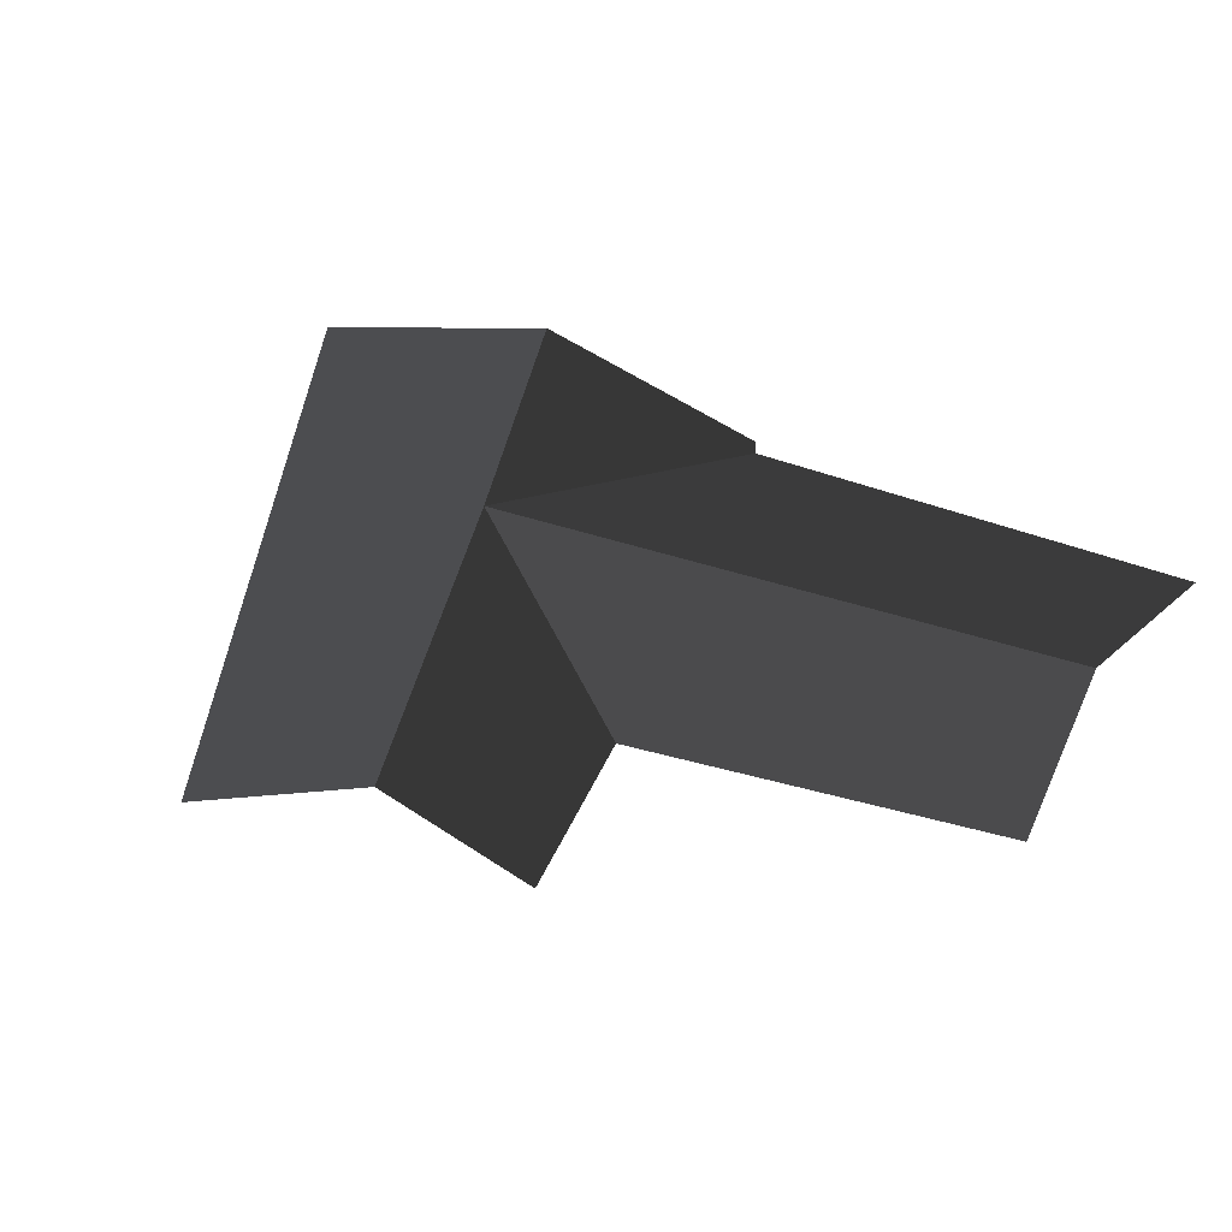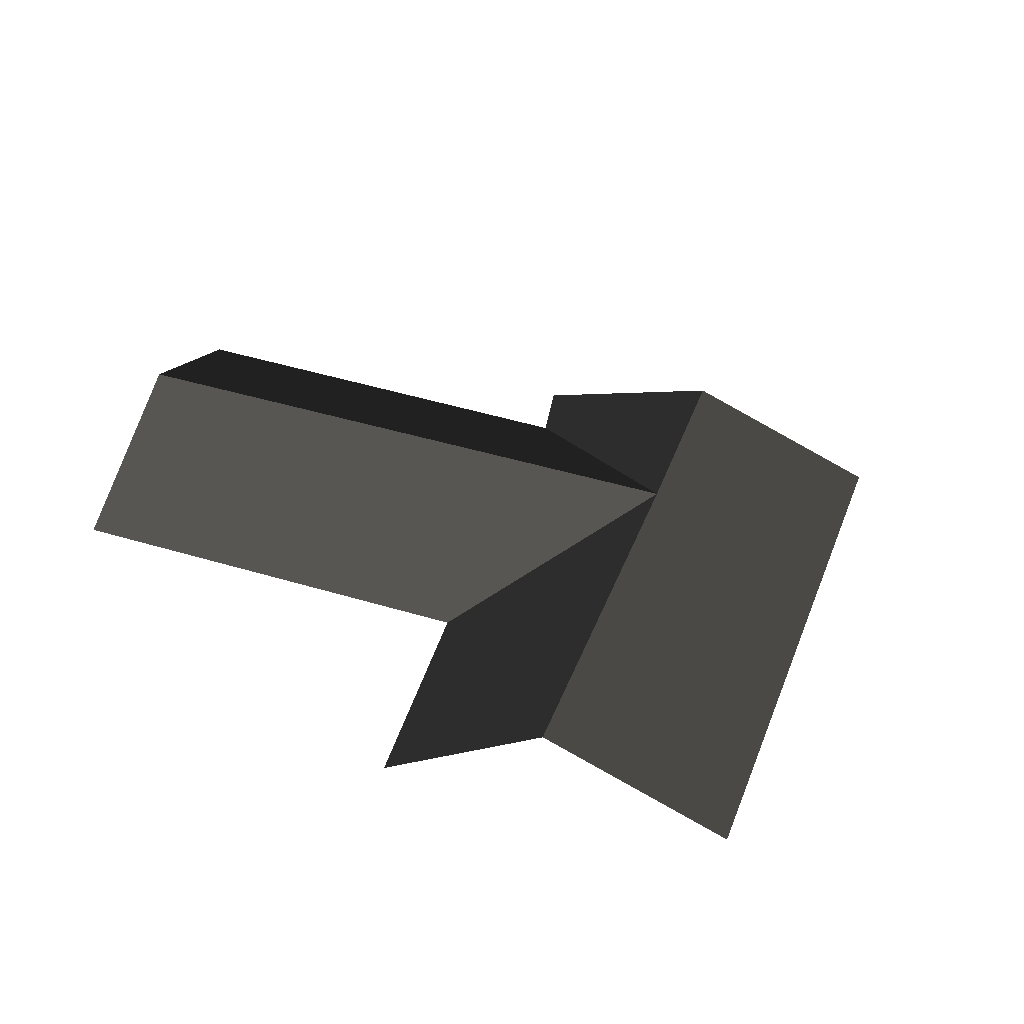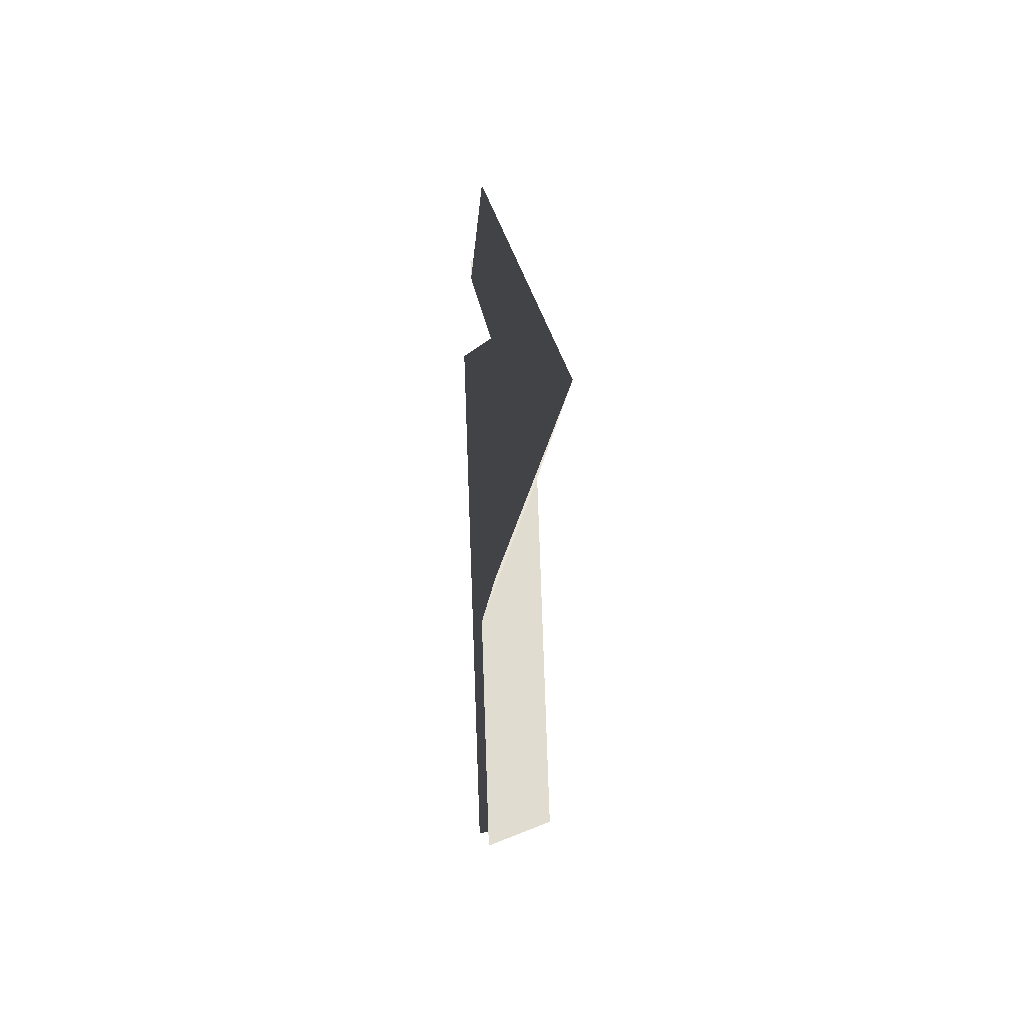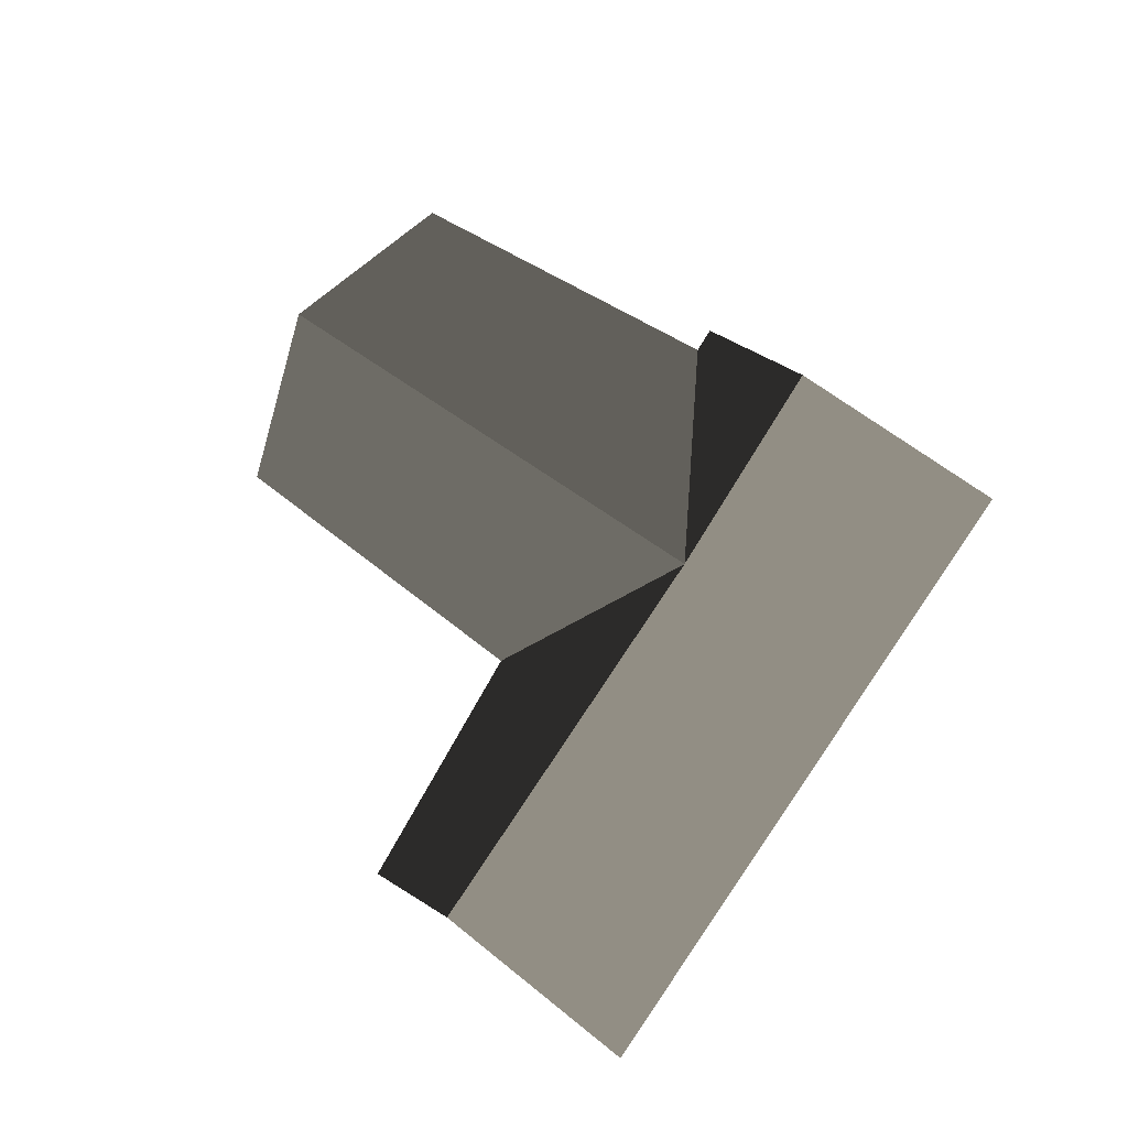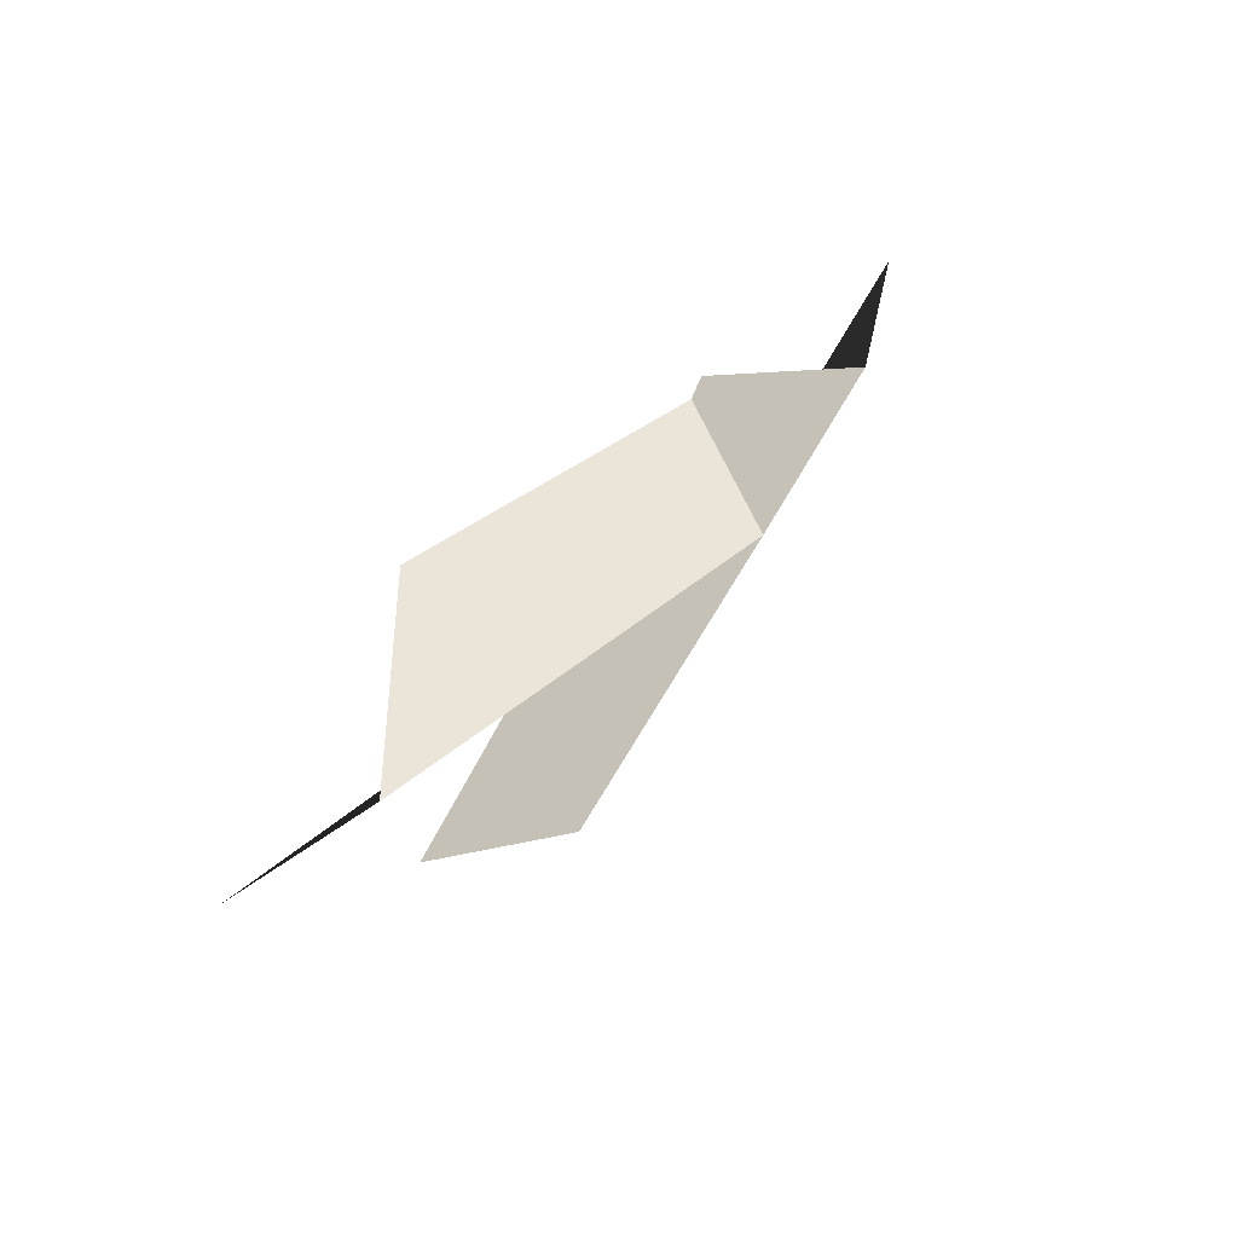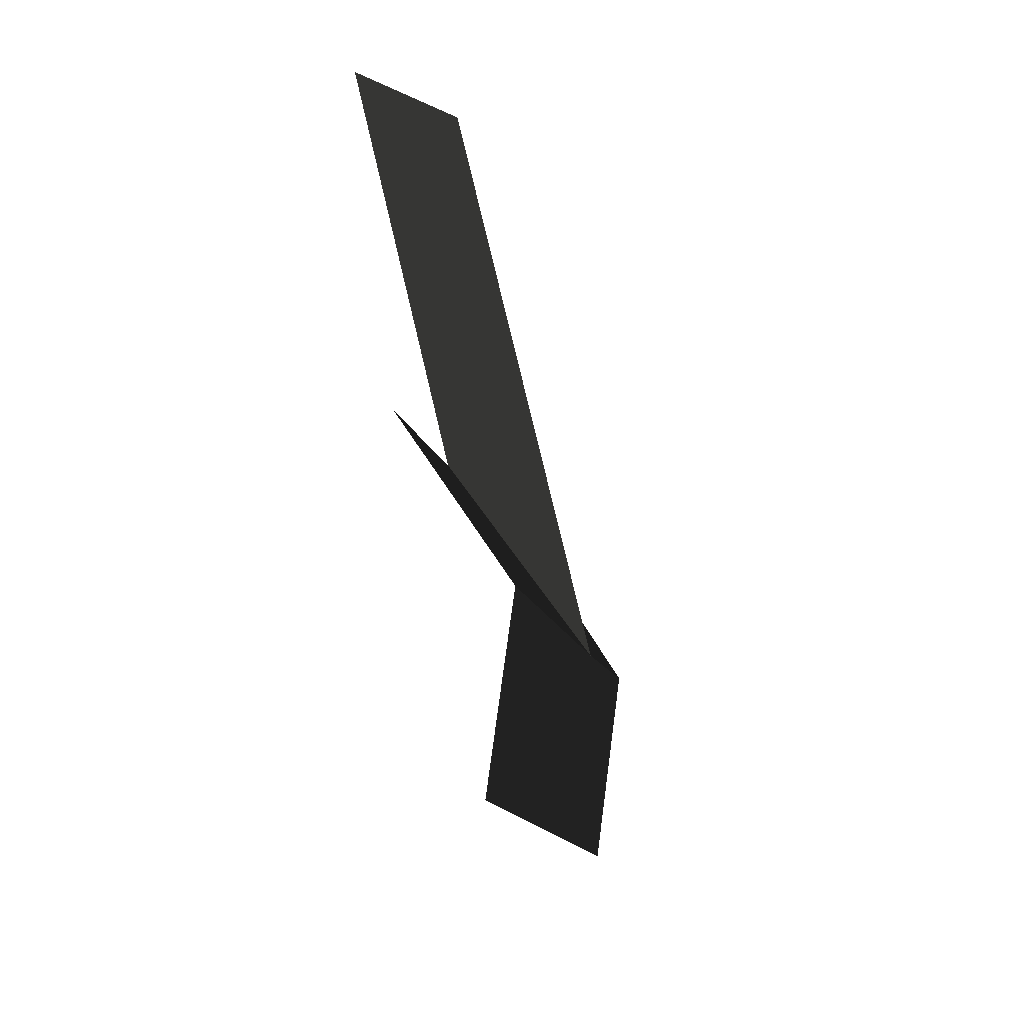
<metadata>
{"format":"obj","ext":"obj","renderer":"f3d","projection":"perspective","resolution":1024,"background":"white","views":[{"elev":-51.1,"azim":120.1,"up":"+Z"},{"elev":43.4,"azim":-23.1,"up":"+Z"},{"elev":33.8,"azim":-92.9,"up":"+Y"},{"elev":-24.1,"azim":34.8,"up":"+Y"},{"elev":71.9,"azim":-50.1,"up":"+Y"},{"elev":-61.9,"azim":-72.3,"up":"+Y"}]}
</metadata>
<code>
v 5.666e+05 7.026e+06 184.7
v 5.666e+05 7.026e+06 183
v 5.666e+05 7.026e+06 184.7
v 5.667e+05 7.026e+06 183
v 5.667e+05 7.026e+06 184.7
v 5.666e+05 7.026e+06 183
v 5.666e+05 7.026e+06 183
v 5.666e+05 7.026e+06 183
v 5.666e+05 7.026e+06 183
v 5.666e+05 7.026e+06 184.7
v 5.666e+05 7.026e+06 183
v 5.666e+05 7.026e+06 183
f 1 2 3
f 3 2 4
f 3 4 5
f 3 6 1
f 1 6 7
f 3 5 8
f 8 5 9
f 3 8 10
f 10 8 11
f 3 10 6
f 6 10 12

</code>
